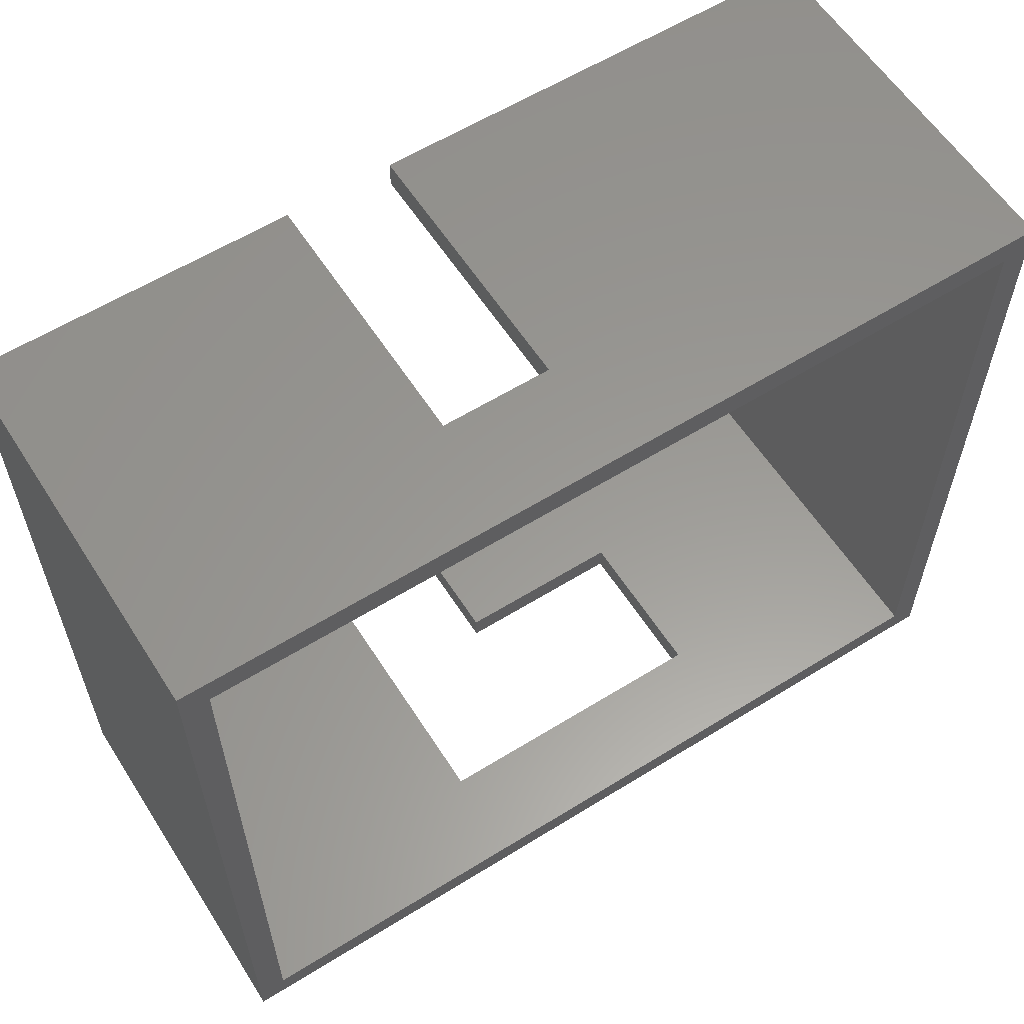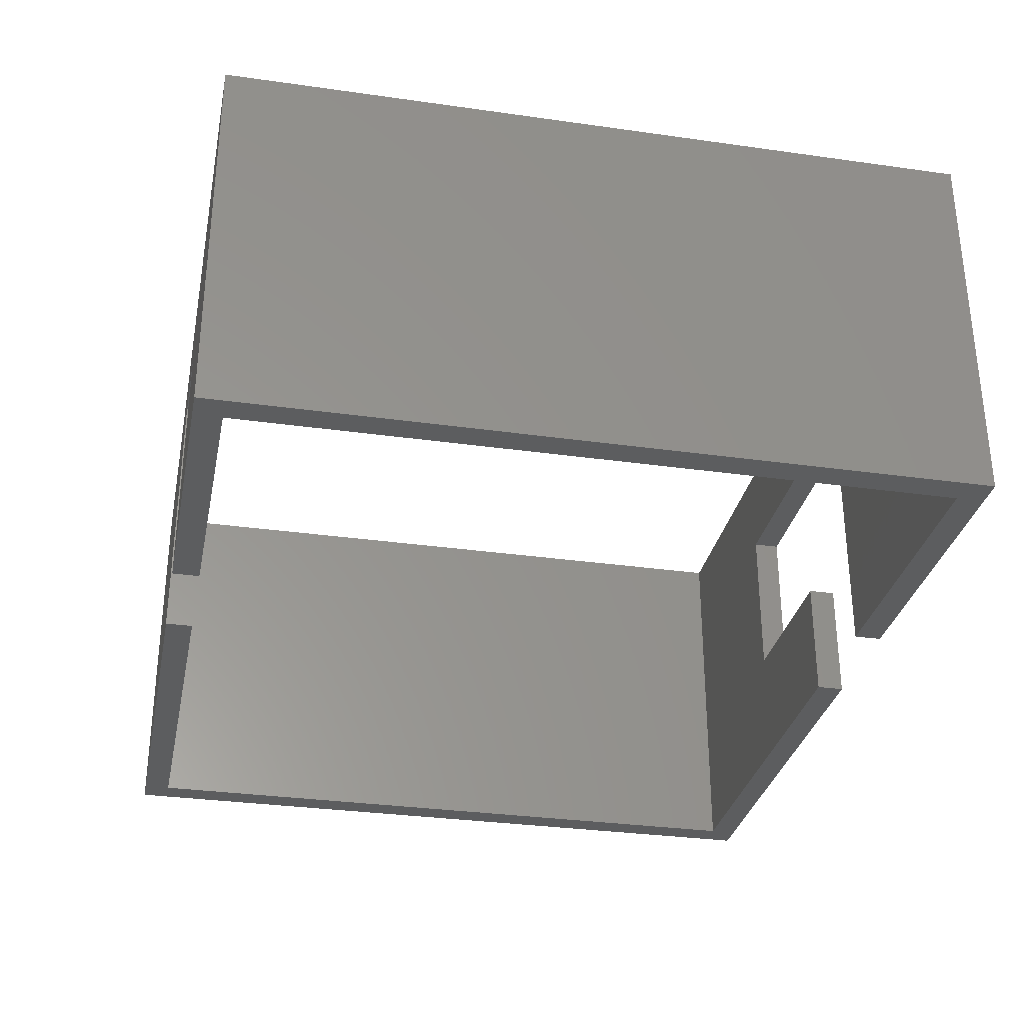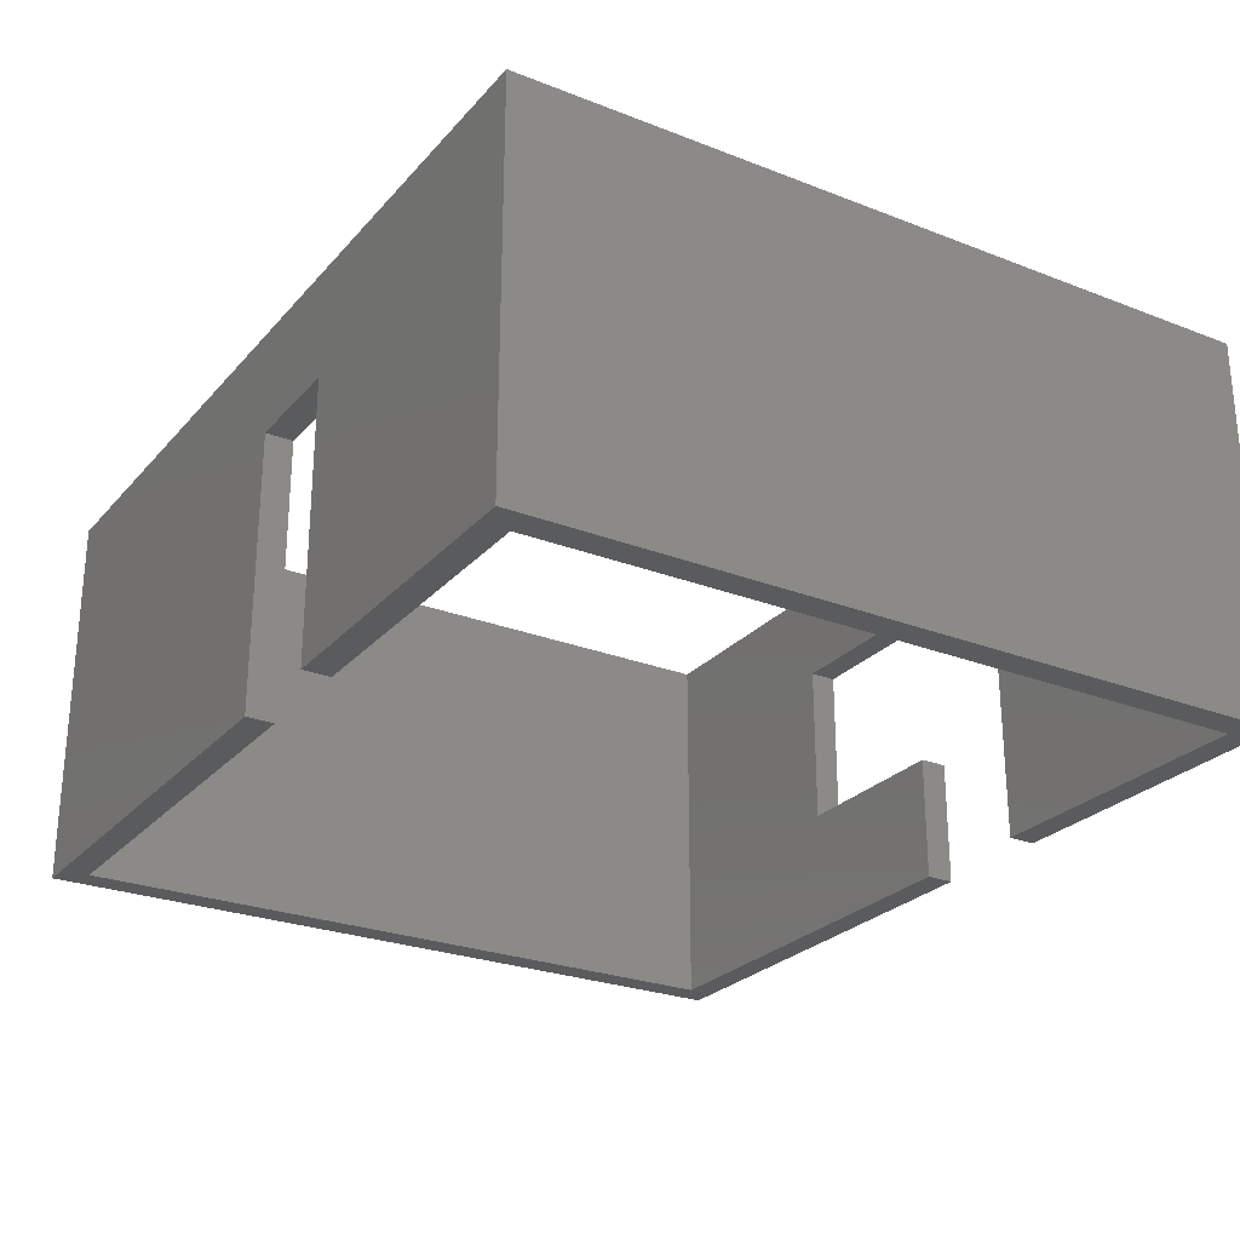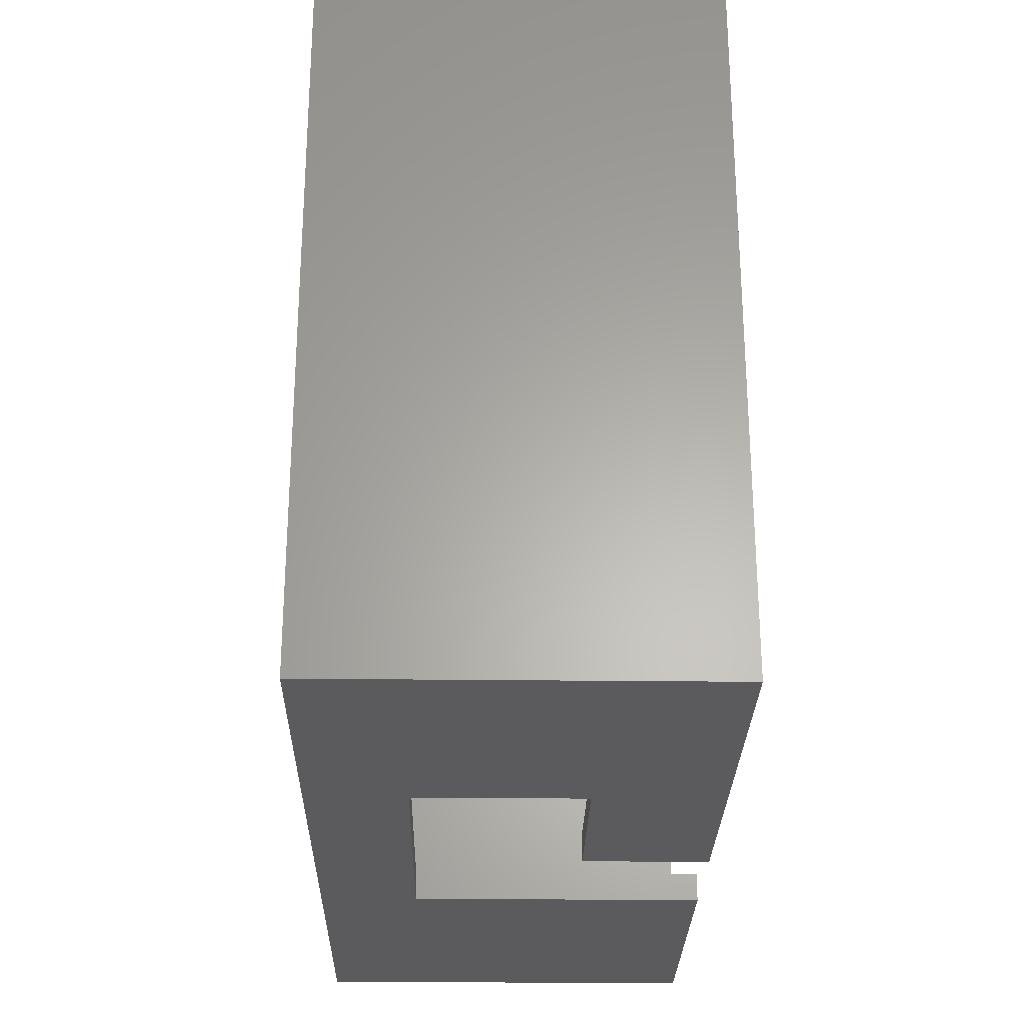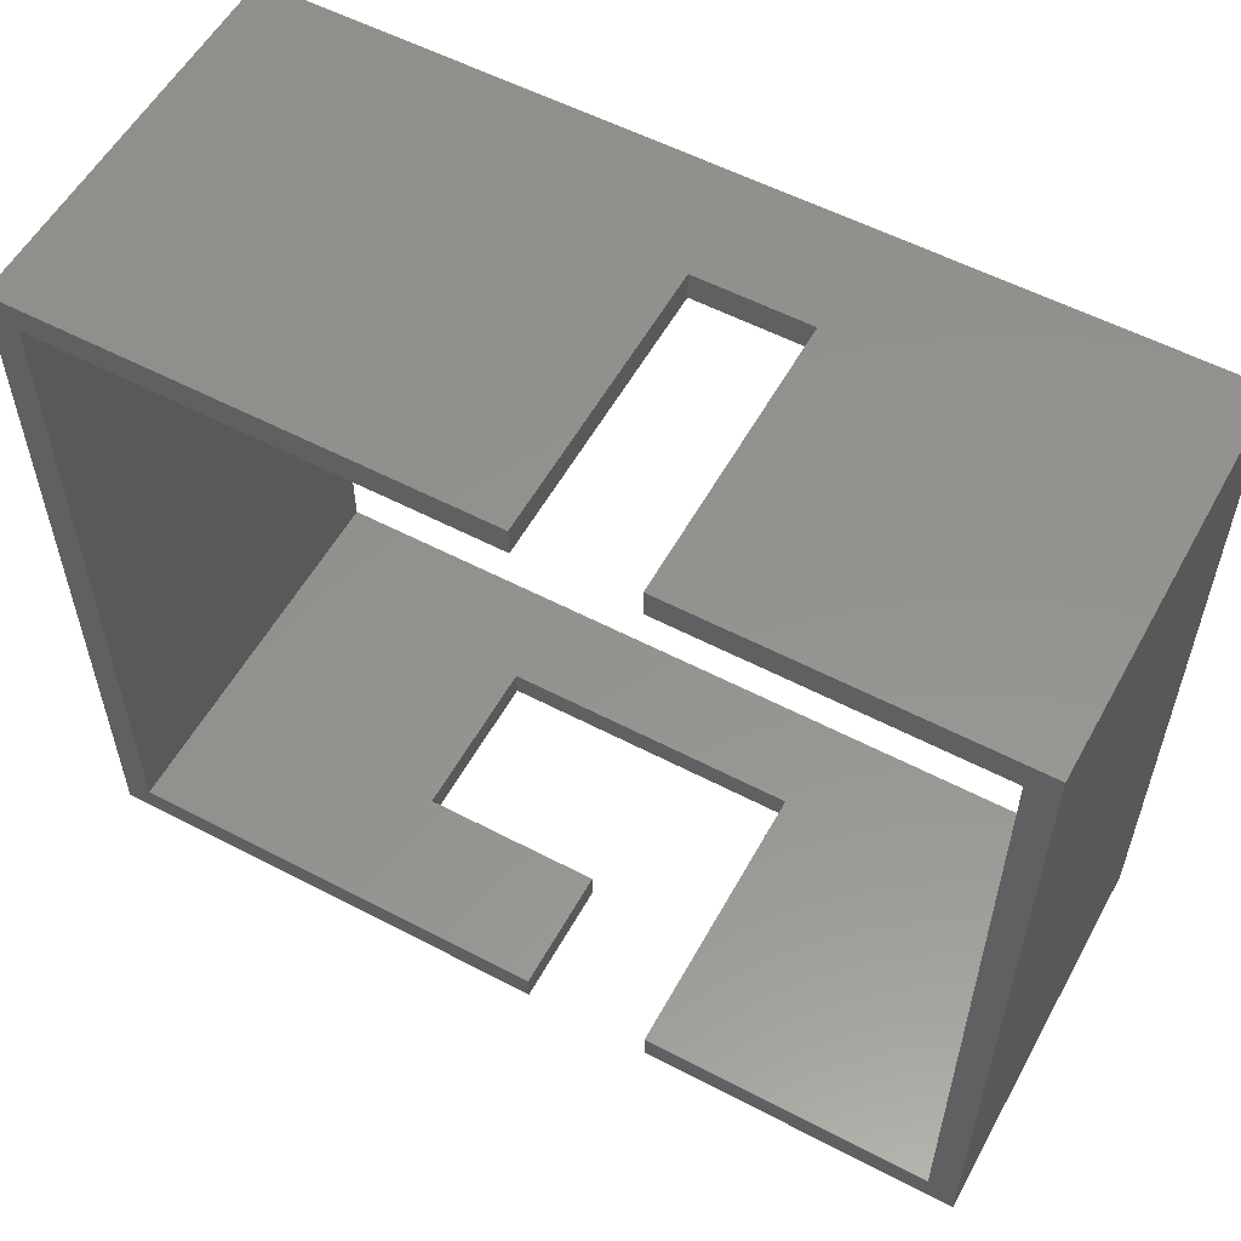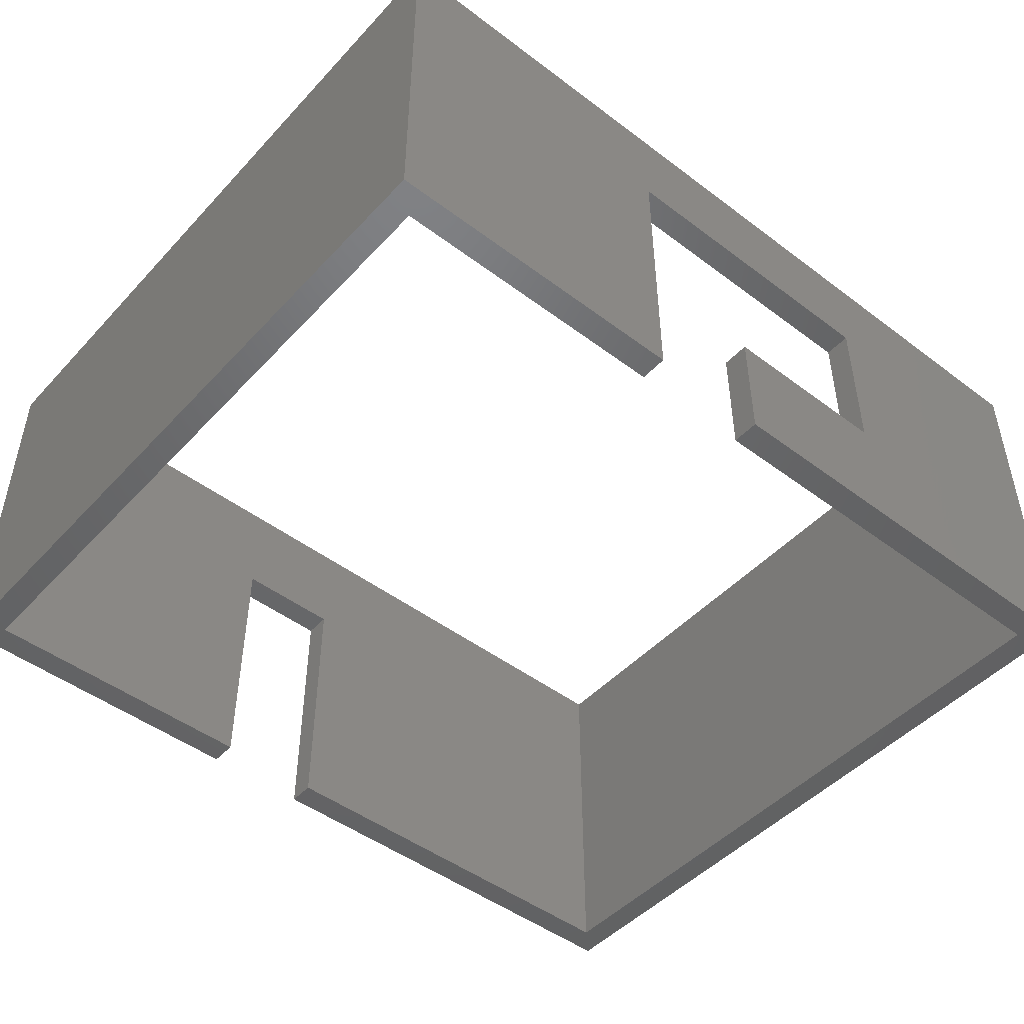
<metadata>
{"format":"stl","ext":"stl","renderer":"f3d","projection":"perspective","resolution":1024,"background":"white","views":[{"elev":59.4,"azim":-32.5,"up":"+Y"},{"elev":-31.3,"azim":-101.4,"up":"+Z"},{"elev":-26.0,"azim":-121.6,"up":"+Z"},{"elev":-27.0,"azim":89.0,"up":"+Y"},{"elev":56.3,"azim":-151.3,"up":"+Y"},{"elev":-47.6,"azim":-40.3,"up":"+Z"}]}
</metadata>
<code>
# stl→obj: 36 verts, 72 faces
v 6500 0 2800
v 6500 5500 0
v 6500 5500 2800
v 6500 0 0
v 6300 5300 2800
v 200 5300 2800
v 0 5500 2800
v 200 200 2800
v 6300 200 2800
v 0 0 2800
v 6300 200 0
v 3200 0 0
v 3200 200 0
v 6300 5300 0
v 3150 5500 0
v 3150 5300 0
v 2300 0 0
v 200 200 0
v 2300 200 0
v 0 0 0
v 200 5300 0
v 2350 5500 0
v 2350 5300 0
v 0 5500 0
v 3150 5500 2000
v 2350 5500 2000
v 3200 0 900
v 4500 0 900
v 2300 0 2100
v 4500 0 2100
v 3150 5300 2000
v 2350 5300 2000
v 2300 200 2100
v 4500 200 2100
v 4500 200 900
v 3200 200 900
f 1 2 3
f 2 1 4
f 3 5 1
f 3 6 5
f 6 7 8
f 7 6 3
f 9 1 5
f 8 1 9
f 8 10 1
f 10 8 7
f 4 11 2
f 12 11 4
f 11 12 13
f 14 2 11
f 15 14 16
f 14 15 2
f 17 18 19
f 18 20 21
f 20 18 17
f 21 22 23
f 21 24 22
f 24 21 20
f 20 7 24
f 7 20 10
f 3 25 7
f 2 25 3
f 25 2 15
f 26 7 25
f 24 26 22
f 26 24 7
f 27 12 28
f 10 29 1
f 20 29 10
f 29 20 17
f 30 1 29
f 28 1 30
f 28 4 1
f 4 28 12
f 11 5 14
f 5 11 9
f 8 21 6
f 21 8 18
f 31 6 32
f 21 32 6
f 32 21 23
f 6 31 5
f 14 31 16
f 31 14 5
f 33 9 34
f 9 35 34
f 11 35 9
f 13 35 11
f 35 13 36
f 9 33 8
f 18 33 19
f 33 18 8
f 28 34 35
f 34 28 30
f 29 34 30
f 34 29 33
f 36 28 35
f 28 36 27
f 12 36 13
f 36 12 27
f 29 19 33
f 19 29 17
f 16 25 15
f 25 16 31
f 32 25 31
f 25 32 26
f 32 22 26
f 22 32 23

</code>
